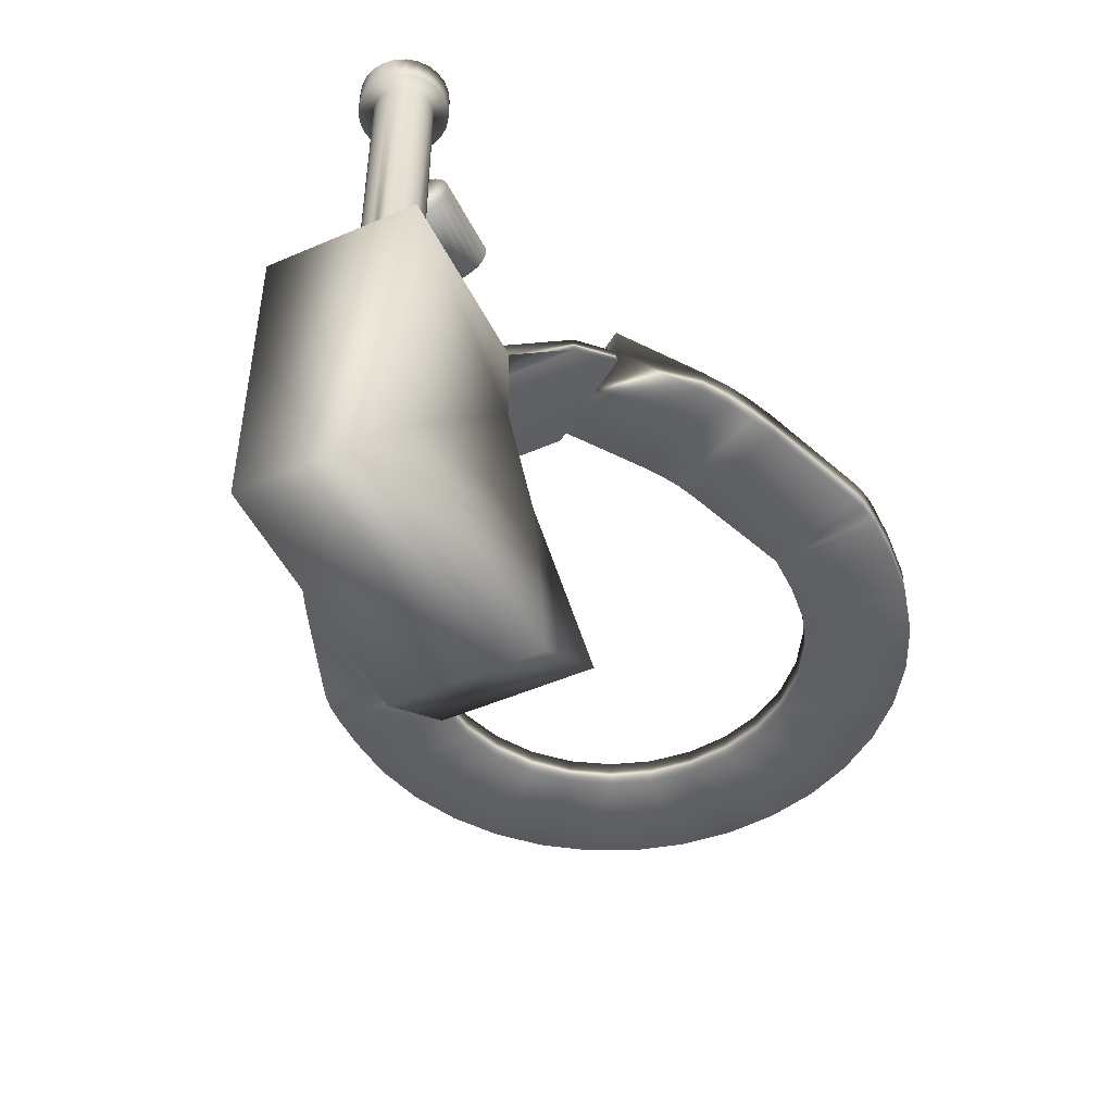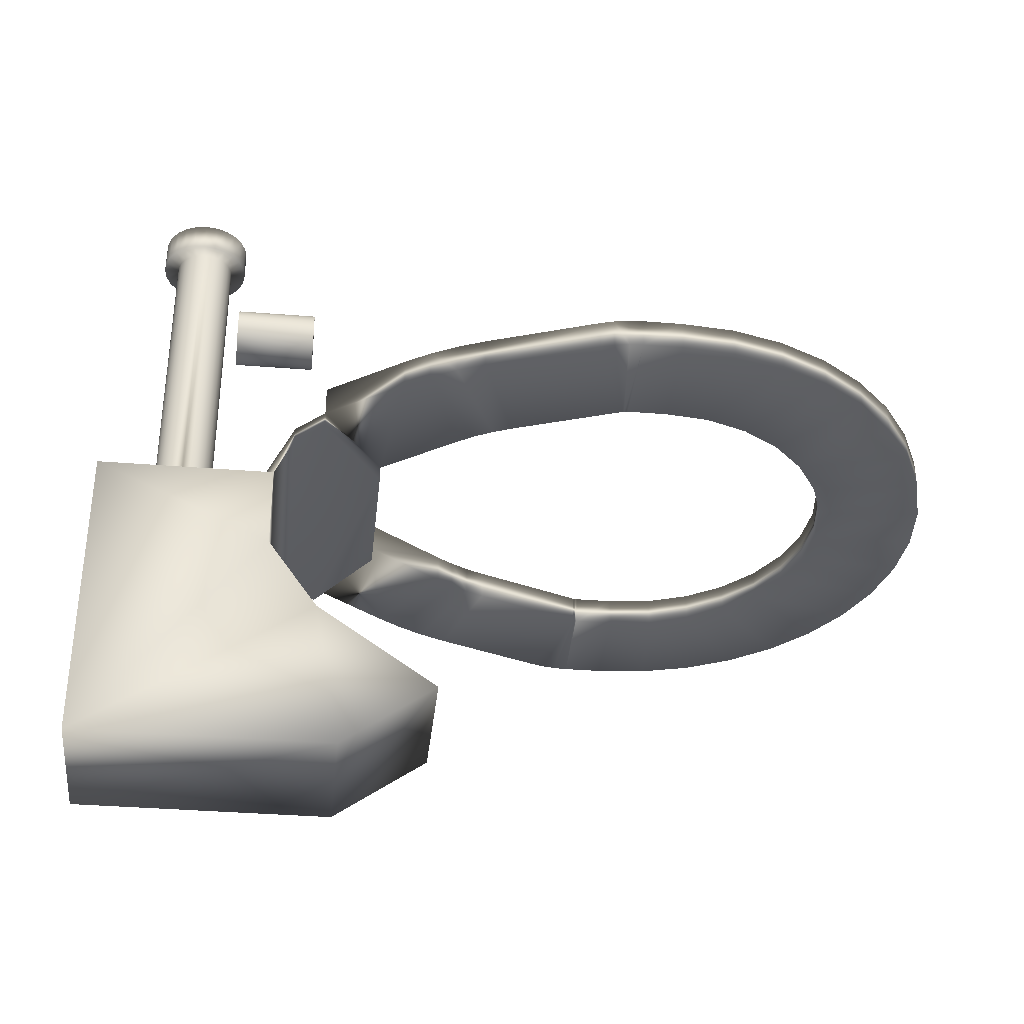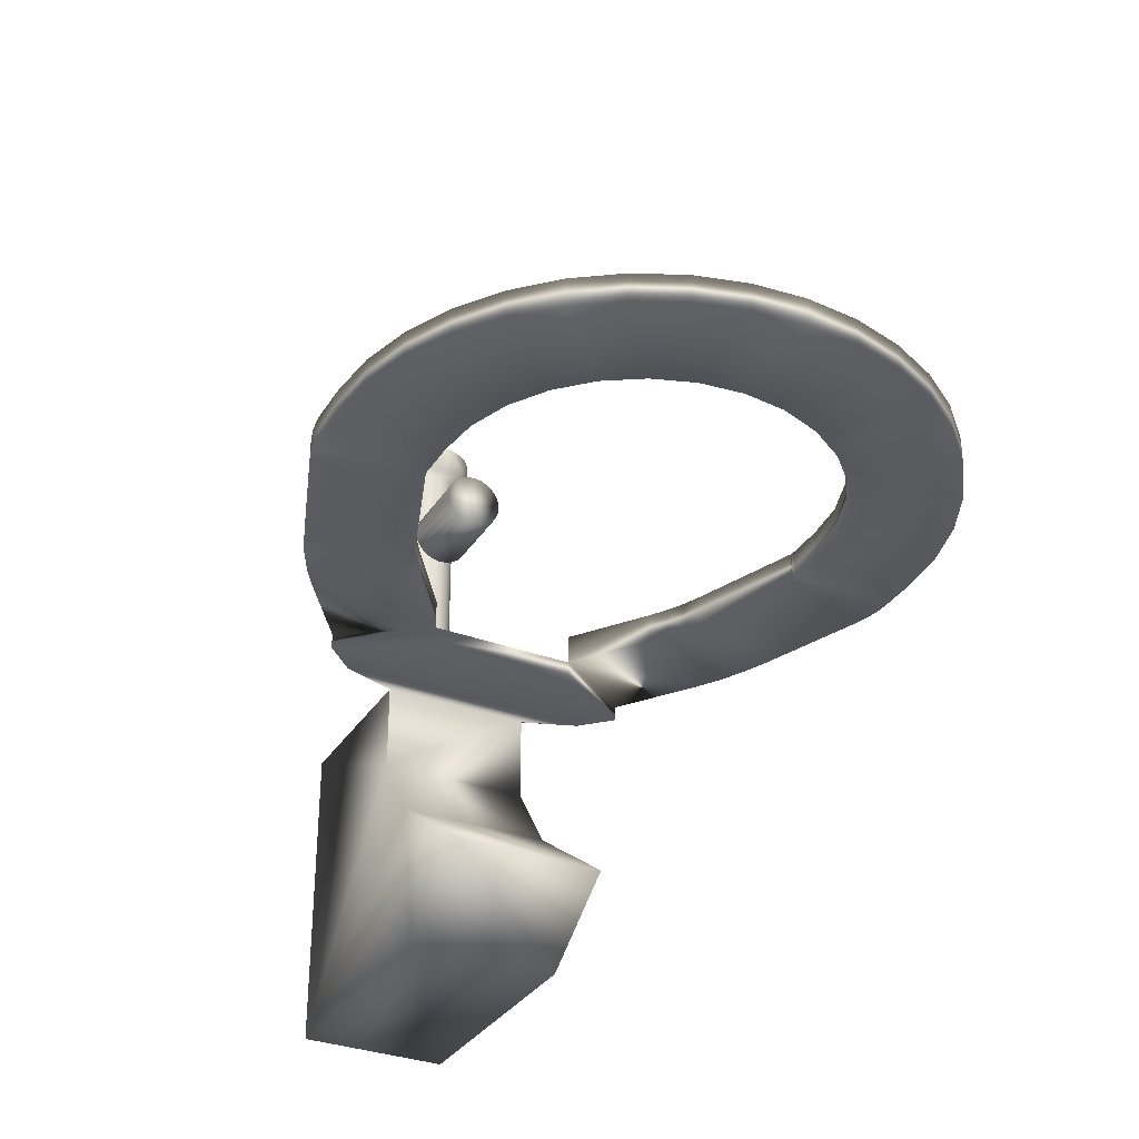
<metadata>
{"format":"obj","ext":"obj","renderer":"f3d","projection":"perspective","resolution":1024,"background":"white","views":[{"elev":-49.0,"azim":115.7,"up":"+Y"},{"elev":-35.6,"azim":173.9,"up":"+Y"},{"elev":-32.7,"azim":-117.4,"up":"+Y"}]}
</metadata>
<code>
v -17.08 24.67 -1.445
v -17.08 24.62 -1.445
v -17.24 24.67 -1.206
v -17.24 24.62 -1.206
v -16.99 24.67 -1.363
v -16.99 24.62 -1.363
v -16.91 24.62 -1.146
v -16.94 24.62 -1.208
v -16.91 24.67 -1.146
v -16.91 24.67 -0.8529
v -16.91 24.62 -0.8529
v -16.99 24.62 -0.6361
v -16.94 24.62 -0.7911
v -16.99 24.67 -0.6361
v -17.08 24.67 -0.5543
v -17.08 24.62 -0.5543
v -17.24 24.67 -0.7932
v -17.24 24.62 -0.7932
v -16.94 24.62 -0.7911
v -16.94 24.62 -1.208
v -16.7 25.54 -0.8786
v -16.69 25.54 -0.9189
v -16.67 25.54 -0.8744
v -16.67 25.54 -0.9161
v -16.65 25.54 -0.9189
v -16.71 25.54 -0.9272
v -16.73 25.54 -0.8911
v -16.73 25.54 -0.9405
v -16.76 25.54 -0.911
v -16.74 25.54 -0.9577
v -16.78 25.54 -0.9369
v -16.75 25.54 -0.9778
v -16.79 25.54 -0.967
v -16.75 25.54 -0.9994
v -16.8 25.54 -0.9994
v -16.79 25.54 -1.032
v -16.75 25.54 -1.021
v -16.78 25.54 -1.062
v -16.74 25.54 -1.041
v -16.76 25.54 -1.088
v -16.73 25.54 -1.058
v -16.73 25.54 -1.108
v -16.71 25.54 -1.072
v -16.7 25.54 -1.12
v -16.69 25.54 -1.08
v -16.67 25.54 -1.083
v -16.67 25.54 -1.124
v -16.65 25.54 -1.08
v -16.64 25.54 -1.12
v -16.63 25.54 -1.072
v -16.61 25.54 -1.108
v -16.61 25.54 -1.058
v -16.58 25.54 -1.088
v -16.6 25.54 -1.041
v -16.56 25.54 -1.062
v -16.59 25.54 -1.021
v -16.55 25.54 -1.032
v -16.59 25.54 -0.9994
v -16.55 25.54 -0.9994
v -16.55 25.54 -0.967
v -16.59 25.54 -0.9778
v -16.56 25.54 -0.9369
v -16.6 25.54 -0.9577
v -16.58 25.54 -0.911
v -16.61 25.54 -0.9405
v -16.61 25.54 -0.8911
v -16.63 25.54 -0.9272
v -16.64 25.54 -0.8786
v -16.64 25.62 -0.8786
v -16.64 25.62 -1.12
v -16.67 25.62 -0.8744
v -16.67 25.62 -1.124
v -16.7 25.62 -0.8786
v -16.7 25.62 -1.12
v -16.73 25.62 -0.8911
v -16.73 25.62 -1.108
v -16.76 25.62 -0.911
v -16.76 25.62 -1.088
v -16.78 25.62 -0.9369
v -16.78 25.62 -1.062
v -16.79 25.62 -0.967
v -16.79 25.62 -1.032
v -16.8 25.62 -0.9994
v -16.61 25.62 -1.108
v -16.61 25.62 -0.8911
v -16.58 25.62 -1.088
v -16.58 25.62 -0.911
v -16.56 25.62 -1.062
v -16.56 25.62 -0.9369
v -16.55 25.62 -1.032
v -16.55 25.62 -0.967
v -16.55 25.62 -0.9994
v -16.67 24.62 -0.9161
v -16.65 24.62 -0.9189
v -16.63 24.62 -0.9272
v -16.61 24.62 -0.9405
v -16.6 24.62 -0.9577
v -16.59 24.62 -0.9778
v -16.59 24.62 -0.9994
v -16.59 24.62 -1.021
v -16.6 24.62 -1.041
v -16.61 24.62 -1.058
v -16.63 24.62 -1.072
v -16.65 24.62 -1.08
v -16.67 24.62 -1.083
v -16.69 24.62 -1.08
v -16.71 24.62 -1.072
v -16.73 24.62 -1.058
v -16.74 24.62 -1.041
v -16.75 24.62 -1.021
v -16.75 24.62 -0.9994
v -16.75 24.62 -0.9778
v -16.74 24.62 -0.9577
v -16.73 24.62 -0.9405
v -16.71 24.62 -0.9272
v -16.69 24.62 -0.9189
v -17.08 24.18 -1.208
v -17.08 24.18 -0.7911
v -16.94 24.38 -1.208
v -16.94 24.38 -0.7911
v -17.42 23.94 -1.208
v -17.42 23.94 -0.7911
v -17.16 23.75 -1.208
v -17.16 23.75 -0.7911
v -16.44 23.75 -1.208
v -16.44 23.75 -0.7911
v -16.44 24.62 -0.7911
v -16.44 24.62 -1.208
v -17.24 24.75 -0.7932
v -17.08 24.75 -0.5543
v -17.29 24.75 -0.4063
v -17.29 24.67 -0.4063
v -17.45 24.67 -0.6452
v -17.45 24.75 -0.6452
v -17.5 24.75 -0.2958
v -17.5 24.67 -0.2958
v -17.43 24.75 -0.3264
v -17.43 24.67 -0.3264
v -17.35 24.67 -0.3633
v -17.35 24.75 -0.3633
v -17.6 24.75 -0.5699
v -17.55 24.75 -0.5907
v -17.5 24.75 -0.6159
v -17.6 24.67 -0.5699
v -17.55 24.67 -0.5907
v -17.5 24.67 -0.6159
v -17.8 24.75 -0.1862
v -17.8 24.67 -0.1862
v -17.9 24.67 -0.4602
v -17.9 24.75 -0.4602
v -17.91 24.75 -0.1661
v -17.91 24.67 -0.1661
v -17.88 24.75 -0.1683
v -17.88 24.67 -0.1683
v -17.84 24.67 -0.175
v -17.84 24.75 -0.175
v -17.91 24.75 -0.4577
v -17.91 24.75 -0.458
v -17.9 24.75 -0.4588
v -17.91 24.67 -0.4577
v -17.91 24.67 -0.458
v -17.9 24.67 -0.4588
v -18.02 24.75 -0.1661
v -18.02 24.67 -0.1661
v -18.02 24.67 -0.4577
v -18.02 24.75 -0.4577
v -18.86 24.75 -0.9994
v -18.86 24.67 -0.9994
v -18.84 24.75 -0.8547
v -18.84 24.67 -0.8547
v -18.81 24.75 -0.7144
v -18.81 24.67 -0.7144
v -18.74 24.75 -0.5827
v -18.74 24.67 -0.5827
v -18.66 24.75 -0.4637
v -18.66 24.67 -0.4637
v -18.56 24.75 -0.361
v -18.56 24.67 -0.361
v -18.44 24.75 -0.2777
v -18.44 24.67 -0.2777
v -18.31 24.75 -0.2163
v -18.31 24.67 -0.2163
v -18.17 24.75 -0.1787
v -18.17 24.67 -0.1787
v -18.56 24.67 -0.9994
v -18.55 24.67 -0.8789
v -18.51 24.67 -0.7644
v -18.45 24.67 -0.6617
v -18.36 24.67 -0.5759
v -18.26 24.67 -0.5114
v -18.14 24.67 -0.4713
v -18.56 24.75 -0.9994
v -18.55 24.75 -0.8789
v -18.51 24.75 -0.7644
v -18.45 24.75 -0.6617
v -18.36 24.75 -0.5759
v -18.26 24.75 -0.5114
v -18.14 24.75 -0.4713
v -18.02 24.75 -1.833
v -18.02 24.67 -1.833
v -18.17 24.75 -1.82
v -18.17 24.67 -1.82
v -18.31 24.75 -1.782
v -18.31 24.67 -1.782
v -18.44 24.75 -1.721
v -18.44 24.67 -1.721
v -18.56 24.75 -1.638
v -18.56 24.67 -1.638
v -18.66 24.75 -1.535
v -18.66 24.67 -1.535
v -18.74 24.75 -1.416
v -18.74 24.67 -1.416
v -18.81 24.75 -1.284
v -18.81 24.67 -1.284
v -18.84 24.75 -1.144
v -18.84 24.67 -1.144
v -18.02 24.75 -1.541
v -18.14 24.75 -1.527
v -18.26 24.75 -1.487
v -18.36 24.75 -1.423
v -18.45 24.75 -1.337
v -18.51 24.75 -1.234
v -18.55 24.75 -1.12
v -18.02 24.67 -1.541
v -18.14 24.67 -1.527
v -18.26 24.67 -1.487
v -18.36 24.67 -1.423
v -18.45 24.67 -1.337
v -18.51 24.67 -1.234
v -18.55 24.67 -1.12
v -17.91 24.75 -1.833
v -17.91 24.67 -1.833
v -17.91 24.67 -1.541
v -17.91 24.75 -1.541
v -17.8 24.75 -1.813
v -17.8 24.67 -1.813
v -17.84 24.75 -1.824
v -17.84 24.67 -1.824
v -17.88 24.67 -1.83
v -17.88 24.75 -1.83
v -17.9 24.75 -1.539
v -17.9 24.75 -1.54
v -17.91 24.75 -1.541
v -17.9 24.67 -1.539
v -17.9 24.67 -1.54
v -17.91 24.67 -1.541
v -17.5 24.75 -1.703
v -17.5 24.67 -1.703
v -17.6 24.67 -1.429
v -17.6 24.75 -1.429
v -17.29 24.75 -1.592
v -17.29 24.67 -1.592
v -17.35 24.75 -1.635
v -17.35 24.67 -1.635
v -17.43 24.67 -1.672
v -17.43 24.75 -1.672
v -17.08 24.75 -1.445
v -17.45 24.75 -1.354
v -17.5 24.75 -1.383
v -17.55 24.75 -1.408
v -17.24 24.75 -1.206
v -17.45 24.67 -1.354
v -17.5 24.67 -1.383
v -17.55 24.67 -1.408
v -16.79 25.29 -0.9161
v -16.79 25.26 -0.9189
v -16.79 25.31 -0.9189
v -16.79 25.33 -0.9272
v -16.79 25.24 -0.9272
v -16.79 25.34 -0.9405
v -16.79 25.23 -0.9405
v -16.79 25.36 -0.9577
v -16.79 25.21 -0.9577
v -16.79 25.37 -0.9778
v -16.79 25.2 -0.9778
v -16.79 25.37 -0.9994
v -16.79 25.2 -0.9994
v -16.79 25.37 -1.021
v -16.79 25.2 -1.021
v -16.79 25.36 -1.041
v -16.79 25.21 -1.041
v -16.79 25.34 -1.058
v -16.79 25.23 -1.058
v -16.79 25.33 -1.072
v -16.79 25.24 -1.072
v -16.79 25.31 -1.08
v -16.79 25.26 -1.08
v -16.79 25.29 -1.083
v -17.02 25.29 -0.9161
v -17.02 25.31 -0.9189
v -17.02 25.26 -0.9189
v -17.02 25.24 -0.9272
v -17.02 25.33 -0.9272
v -17.02 25.23 -0.9405
v -17.02 25.34 -0.9405
v -17.02 25.21 -0.9577
v -17.02 25.36 -0.9577
v -17.02 25.2 -0.9778
v -17.02 25.37 -0.9778
v -17.02 25.2 -0.9994
v -17.02 25.37 -0.9994
v -17.02 25.2 -1.021
v -17.02 25.37 -1.021
v -17.02 25.21 -1.041
v -17.02 25.36 -1.041
v -17.02 25.23 -1.058
v -17.02 25.34 -1.058
v -17.02 25.24 -1.072
v -17.02 25.33 -1.072
v -17.02 25.26 -1.08
v -17.02 25.31 -1.08
v -17.02 25.29 -1.083
f 1 2 3
f 3 2 4
f 5 6 1
f 1 6 2
f 7 8 9
f 9 8 5
f 5 8 6
f 10 11 9
f 9 11 7
f 12 13 14
f 14 13 10
f 10 13 11
f 15 16 14
f 14 16 12
f 3 4 17
f 17 4 18
f 13 12 19
f 19 12 6
f 19 6 20
f 20 6 8
f 6 12 2
f 2 12 16
f 2 16 4
f 4 16 18
f 3 17 1
f 1 17 15
f 1 15 5
f 5 15 14
f 5 14 9
f 9 14 10
f 17 18 15
f 15 18 16
f 21 22 23
f 23 22 24
f 23 24 25
f 22 21 26
f 26 21 27
f 26 27 28
f 28 27 29
f 28 29 30
f 30 29 31
f 30 31 32
f 32 31 33
f 32 33 34
f 34 33 35
f 34 35 36
f 34 36 37
f 37 36 38
f 37 38 39
f 39 38 40
f 39 40 41
f 41 40 42
f 41 42 43
f 43 42 44
f 43 44 45
f 45 44 46
f 46 44 47
f 46 47 48
f 48 47 49
f 48 49 50
f 50 49 51
f 50 51 52
f 52 51 53
f 52 53 54
f 54 53 55
f 54 55 56
f 56 55 57
f 56 57 58
f 58 57 59
f 58 59 60
f 58 60 61
f 61 60 62
f 61 62 63
f 63 62 64
f 63 64 65
f 65 64 66
f 65 66 67
f 67 66 68
f 67 68 25
f 25 68 23
f 69 70 71
f 71 70 72
f 71 72 73
f 73 72 74
f 73 74 75
f 75 74 76
f 75 76 77
f 77 76 78
f 77 78 79
f 79 78 80
f 79 80 81
f 81 80 82
f 81 82 83
f 70 69 84
f 84 69 85
f 84 85 86
f 86 85 87
f 86 87 88
f 88 87 89
f 88 89 90
f 90 89 91
f 90 91 92
f 71 23 69
f 69 23 68
f 69 68 85
f 85 68 66
f 85 66 87
f 87 66 64
f 87 64 89
f 89 64 62
f 89 62 91
f 91 62 60
f 91 60 92
f 92 60 59
f 92 59 90
f 90 59 57
f 90 57 88
f 88 57 55
f 88 55 86
f 86 55 53
f 86 53 84
f 84 53 51
f 84 51 70
f 70 51 49
f 70 49 72
f 72 49 47
f 72 47 74
f 74 47 44
f 74 44 76
f 76 44 42
f 76 42 78
f 78 42 40
f 78 40 80
f 80 40 38
f 80 38 82
f 82 38 36
f 82 36 83
f 83 36 35
f 83 35 81
f 81 35 33
f 81 33 79
f 79 33 31
f 79 31 77
f 77 31 29
f 77 29 75
f 75 29 27
f 75 27 73
f 73 27 21
f 73 21 71
f 71 21 23
f 24 93 25
f 25 93 94
f 25 94 67
f 67 94 95
f 67 95 65
f 65 95 96
f 65 96 63
f 63 96 97
f 63 97 61
f 61 97 98
f 61 98 58
f 58 98 99
f 58 99 56
f 56 99 100
f 56 100 54
f 54 100 101
f 54 101 52
f 52 101 102
f 52 102 50
f 50 102 103
f 50 103 48
f 48 103 104
f 48 104 46
f 46 104 105
f 46 105 45
f 45 105 106
f 45 106 43
f 43 106 107
f 43 107 41
f 41 107 108
f 41 108 39
f 39 108 109
f 39 109 37
f 37 109 110
f 37 110 34
f 34 110 111
f 34 111 32
f 32 111 112
f 32 112 30
f 30 112 113
f 30 113 28
f 28 113 114
f 28 114 26
f 26 114 115
f 26 115 22
f 22 115 116
f 22 116 24
f 24 116 93
f 117 118 119
f 119 118 120
f 121 122 117
f 117 122 118
f 123 124 121
f 121 124 122
f 125 126 123
f 123 126 124
f 127 126 128
f 128 126 125
f 120 19 119
f 119 19 20
f 19 120 13
f 13 120 127
f 127 120 126
f 126 120 118
f 126 118 124
f 124 118 122
f 20 8 119
f 119 8 128
f 119 128 125
f 119 125 117
f 117 125 123
f 117 123 121
f 13 116 11
f 11 116 115
f 11 115 114
f 116 13 93
f 93 13 127
f 93 127 94
f 94 127 95
f 95 127 96
f 96 127 97
f 97 127 98
f 98 127 99
f 99 127 128
f 99 128 100
f 100 128 101
f 101 128 102
f 102 128 103
f 103 128 104
f 104 128 105
f 105 128 8
f 105 8 106
f 106 8 7
f 106 7 107
f 107 7 108
f 108 7 109
f 109 7 110
f 110 7 111
f 111 7 11
f 111 11 112
f 112 11 113
f 113 11 114
f 17 129 15
f 15 129 130
f 131 132 130
f 130 132 15
f 15 132 17
f 17 132 133
f 133 134 17
f 17 134 129
f 134 131 129
f 129 131 130
f 135 136 137
f 137 136 138
f 137 138 139
f 132 131 139
f 139 131 140
f 139 140 137
f 141 135 142
f 142 135 137
f 142 137 143
f 143 137 140
f 143 140 134
f 134 140 131
f 144 141 145
f 145 141 142
f 145 142 143
f 134 133 143
f 143 133 146
f 143 146 145
f 144 145 136
f 136 145 138
f 138 145 146
f 138 146 139
f 139 146 133
f 139 133 132
f 147 148 135
f 135 148 136
f 148 149 136
f 136 149 144
f 149 150 144
f 144 150 141
f 141 150 135
f 135 150 147
f 151 152 153
f 153 152 154
f 153 154 155
f 148 147 155
f 155 147 156
f 155 156 153
f 157 151 158
f 158 151 159
f 159 151 153
f 159 153 150
f 150 153 156
f 150 156 147
f 160 161 152
f 152 161 162
f 152 162 154
f 154 162 149
f 154 149 155
f 155 149 148
f 160 157 161
f 161 157 158
f 161 158 159
f 150 149 159
f 159 149 162
f 159 162 161
f 163 164 151
f 151 164 152
f 164 165 152
f 152 165 160
f 166 163 157
f 157 163 151
f 165 166 160
f 160 166 157
f 167 168 169
f 169 168 170
f 169 170 171
f 171 170 172
f 171 172 173
f 173 172 174
f 173 174 175
f 175 174 176
f 175 176 177
f 177 176 178
f 177 178 179
f 179 178 180
f 179 180 181
f 181 180 182
f 181 182 183
f 183 182 184
f 183 184 163
f 163 184 164
f 168 185 170
f 170 185 186
f 170 186 172
f 172 186 187
f 172 187 174
f 174 187 188
f 174 188 176
f 176 188 178
f 178 188 189
f 178 189 180
f 180 189 190
f 180 190 182
f 182 190 191
f 182 191 184
f 184 191 165
f 184 165 164
f 185 192 186
f 186 192 193
f 186 193 187
f 187 193 194
f 187 194 188
f 188 194 195
f 188 195 189
f 189 195 196
f 189 196 190
f 190 196 197
f 190 197 191
f 191 197 198
f 191 198 165
f 165 198 166
f 167 169 192
f 192 169 193
f 193 169 171
f 193 171 194
f 194 171 173
f 194 173 195
f 195 173 175
f 195 175 177
f 195 177 196
f 196 177 179
f 196 179 197
f 197 179 181
f 197 181 198
f 198 181 183
f 198 183 166
f 166 183 163
f 199 200 201
f 201 200 202
f 201 202 203
f 203 202 204
f 203 204 205
f 205 204 206
f 205 206 207
f 207 206 208
f 207 208 209
f 209 208 210
f 209 210 211
f 211 210 212
f 211 212 213
f 213 212 214
f 213 214 215
f 215 214 216
f 215 216 167
f 167 216 168
f 199 201 217
f 217 201 218
f 218 201 203
f 218 203 219
f 219 203 205
f 219 205 220
f 220 205 207
f 220 207 221
f 221 207 209
f 221 209 211
f 221 211 222
f 222 211 213
f 222 213 223
f 223 213 215
f 223 215 192
f 192 215 167
f 224 217 225
f 225 217 218
f 225 218 226
f 226 218 219
f 226 219 227
f 227 219 220
f 227 220 228
f 228 220 221
f 228 221 229
f 229 221 222
f 229 222 230
f 230 222 223
f 230 223 185
f 185 223 192
f 200 224 202
f 202 224 225
f 202 225 204
f 204 225 226
f 204 226 206
f 206 226 227
f 206 227 208
f 208 227 228
f 208 228 210
f 210 228 212
f 212 228 229
f 212 229 214
f 214 229 230
f 214 230 216
f 216 230 185
f 216 185 168
f 231 232 199
f 199 232 200
f 232 233 200
f 200 233 224
f 234 231 217
f 217 231 199
f 233 234 224
f 224 234 217
f 235 236 237
f 237 236 238
f 237 238 239
f 232 231 239
f 239 231 240
f 239 240 237
f 235 237 241
f 241 237 240
f 241 240 242
f 242 240 231
f 242 231 243
f 243 231 234
f 236 244 238
f 238 244 239
f 239 244 245
f 239 245 232
f 232 245 246
f 232 246 233
f 244 241 245
f 245 241 242
f 245 242 243
f 234 233 243
f 243 233 246
f 243 246 245
f 247 248 235
f 235 248 236
f 236 248 244
f 244 248 249
f 249 250 244
f 244 250 241
f 250 247 241
f 241 247 235
f 251 252 253
f 253 252 254
f 253 254 255
f 248 247 255
f 255 247 256
f 255 256 253
f 257 1 251
f 251 1 252
f 251 253 258
f 258 253 259
f 259 253 256
f 259 256 260
f 260 256 247
f 260 247 250
f 258 261 251
f 251 261 257
f 1 257 3
f 3 257 261
f 1 3 252
f 252 3 262
f 252 262 254
f 254 262 263
f 254 263 255
f 255 263 264
f 255 264 248
f 248 264 249
f 262 258 263
f 263 258 259
f 263 259 260
f 250 249 260
f 260 249 264
f 260 264 263
f 3 261 262
f 262 261 258
f 265 266 267
f 267 266 268
f 268 266 269
f 268 269 270
f 270 269 271
f 270 271 272
f 272 271 273
f 272 273 274
f 274 273 275
f 274 275 276
f 276 275 277
f 276 277 278
f 278 277 279
f 278 279 280
f 280 279 281
f 280 281 282
f 282 281 283
f 282 283 284
f 284 283 285
f 284 285 286
f 286 285 287
f 286 287 288
f 289 290 291
f 291 290 292
f 292 290 293
f 292 293 294
f 294 293 295
f 294 295 296
f 296 295 297
f 296 297 298
f 298 297 299
f 298 299 300
f 300 299 301
f 300 301 302
f 302 301 303
f 302 303 304
f 304 303 305
f 304 305 306
f 306 305 307
f 306 307 308
f 308 307 309
f 308 309 310
f 310 309 311
f 310 311 312
f 265 289 266
f 266 289 291
f 266 291 269
f 269 291 292
f 269 292 271
f 271 292 294
f 271 294 273
f 273 294 296
f 273 296 275
f 275 296 298
f 275 298 277
f 277 298 300
f 277 300 279
f 279 300 302
f 279 302 281
f 281 302 304
f 281 304 283
f 283 304 306
f 283 306 285
f 285 306 308
f 285 308 287
f 287 308 310
f 287 310 288
f 288 310 312
f 288 312 286
f 286 312 311
f 286 311 284
f 284 311 309
f 284 309 282
f 282 309 307
f 282 307 280
f 280 307 305
f 280 305 278
f 278 305 303
f 278 303 276
f 276 303 301
f 276 301 274
f 274 301 299
f 274 299 272
f 272 299 297
f 272 297 270
f 270 297 295
f 270 295 268
f 268 295 293
f 268 293 267
f 267 293 290
f 267 290 265
f 265 290 289

</code>
